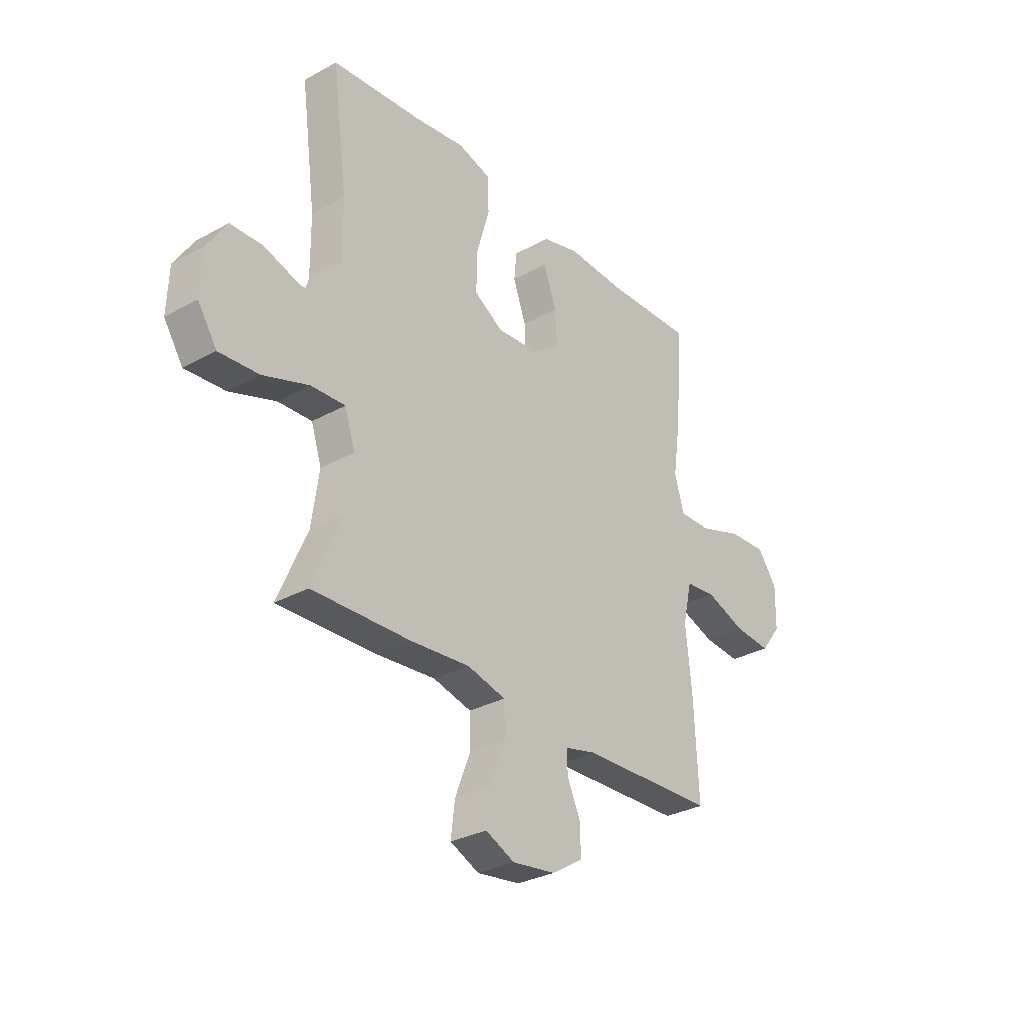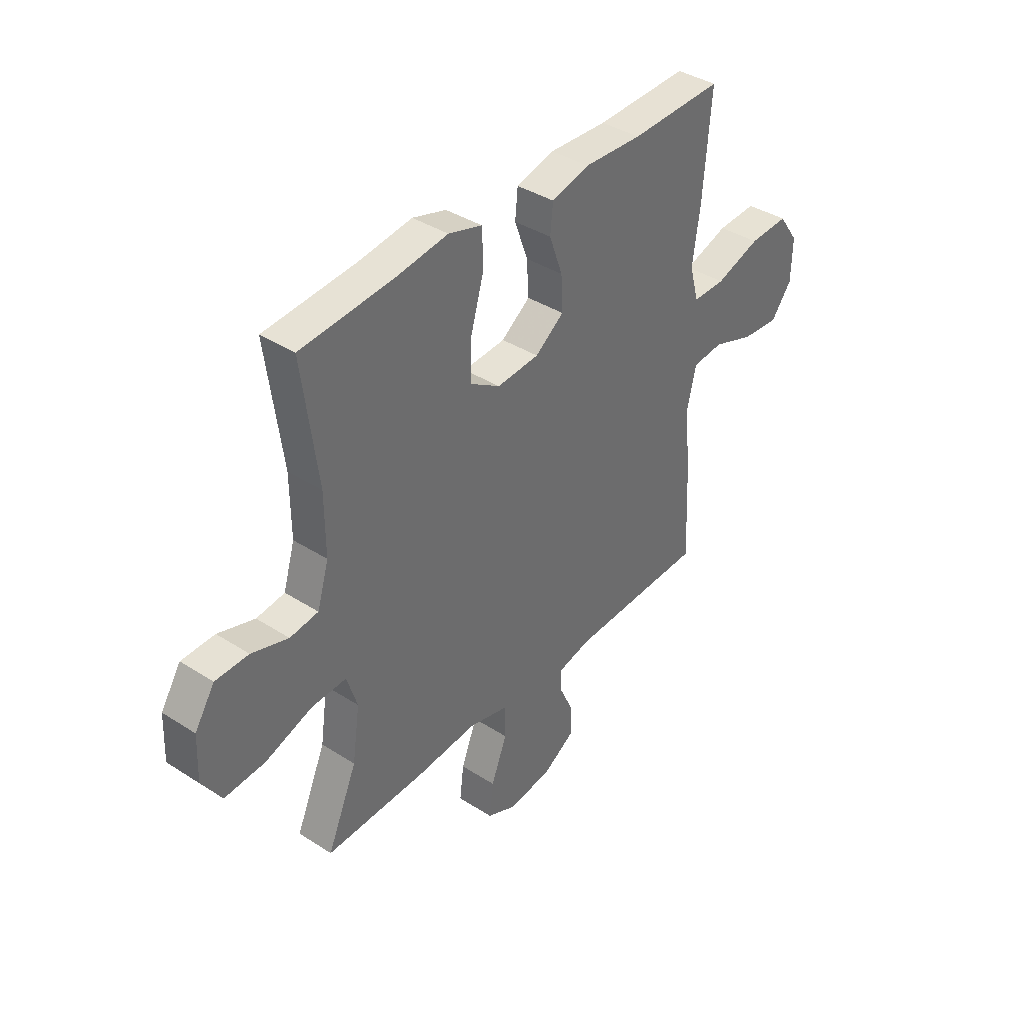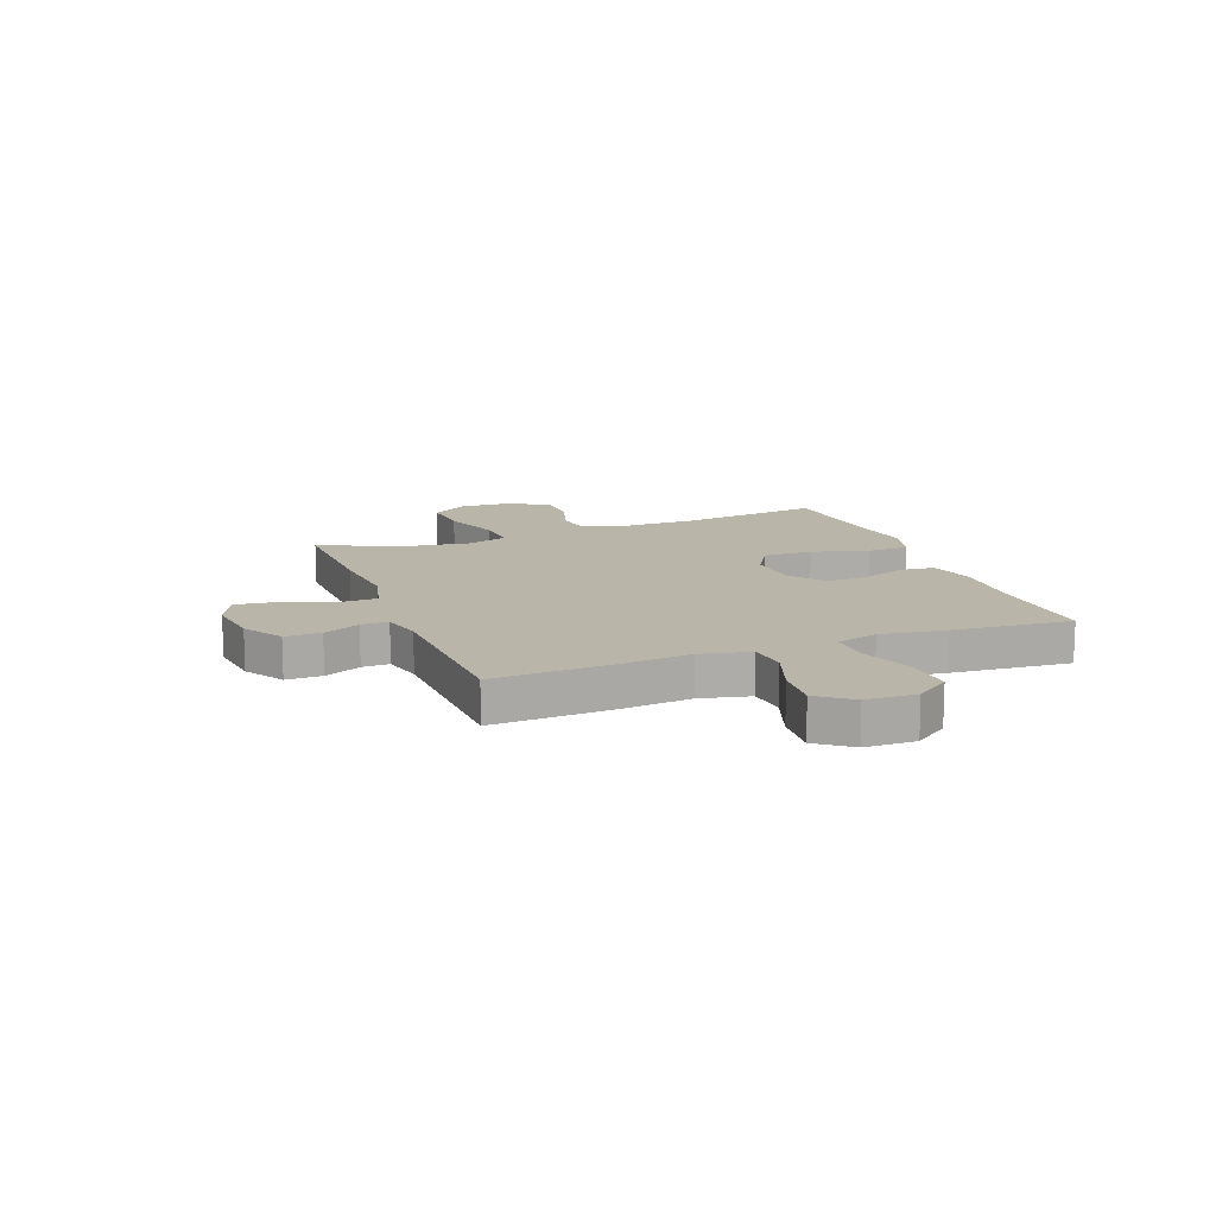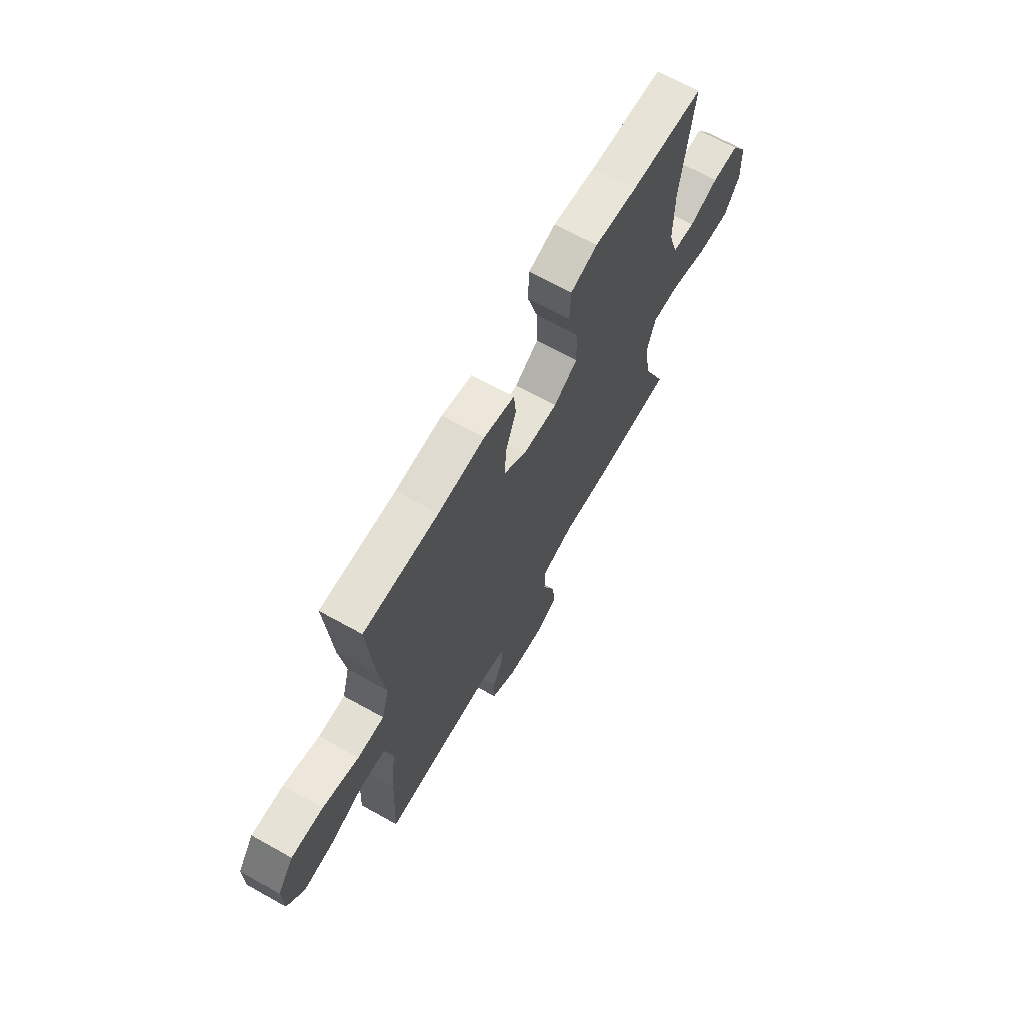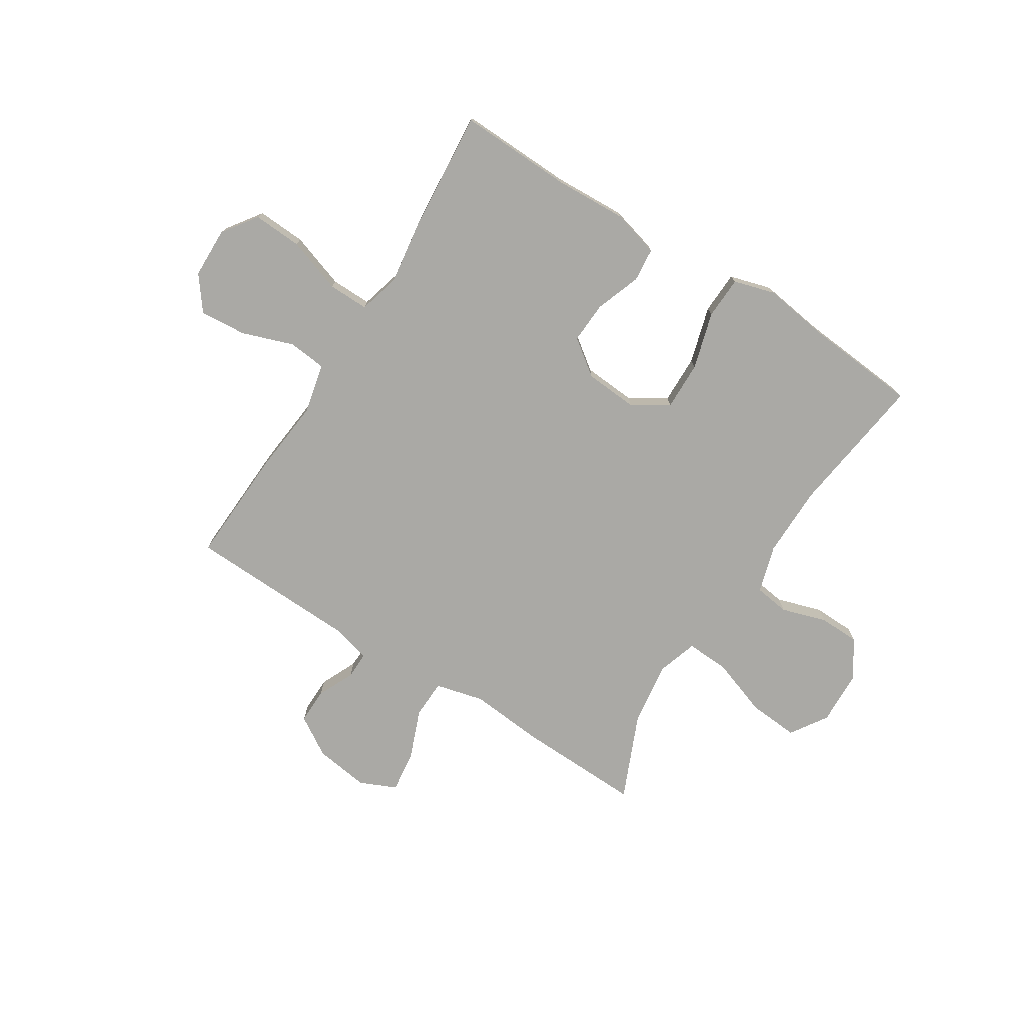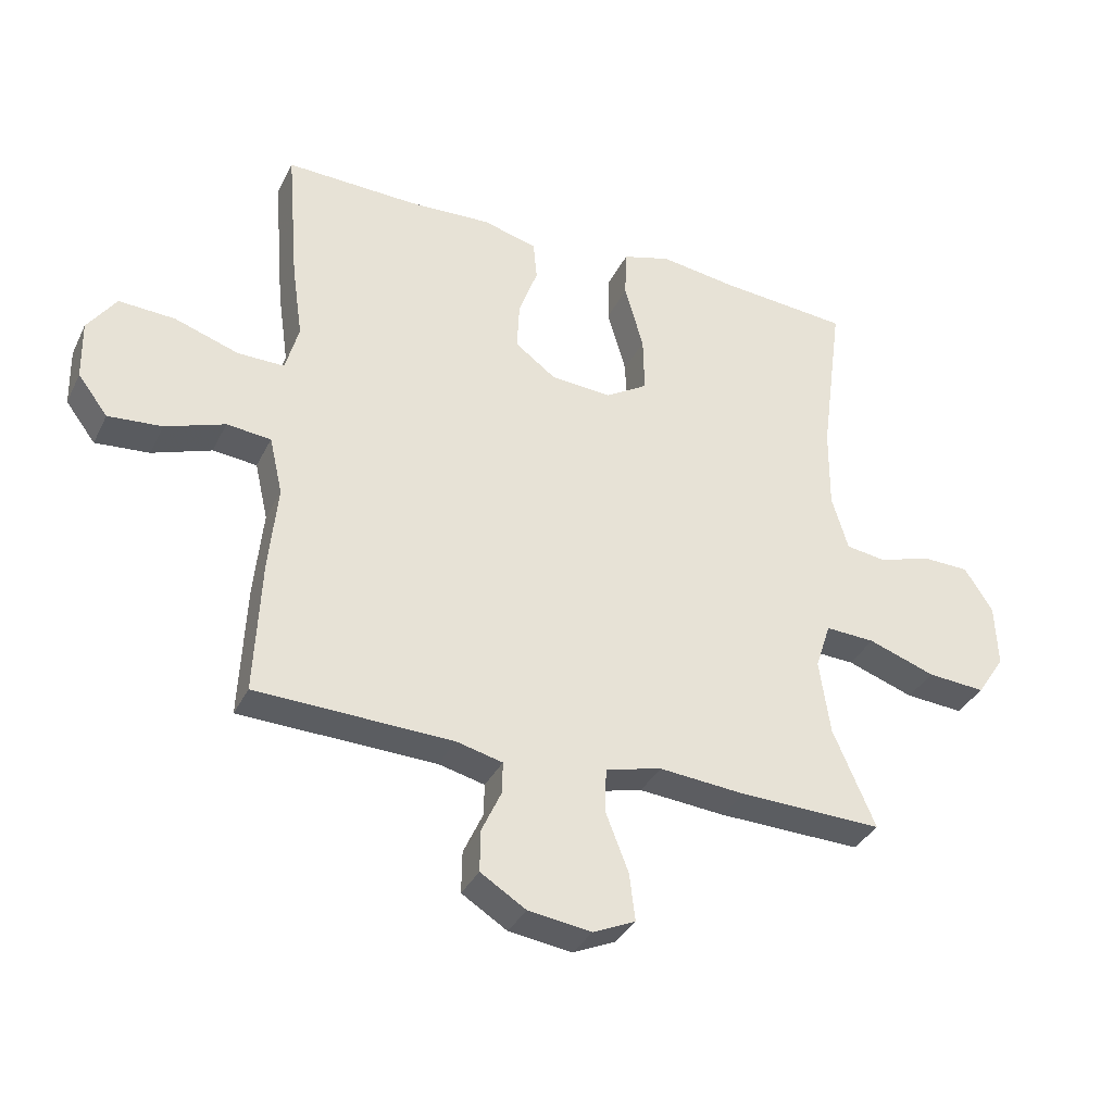
<metadata>
{"format":"obj","ext":"obj","renderer":"f3d","projection":"perspective","resolution":1024,"background":"white","views":[{"elev":-30.7,"azim":128.4,"up":"+Z"},{"elev":38.5,"azim":129.1,"up":"+Z"},{"elev":13.6,"azim":-110.8,"up":"+Y"},{"elev":67.4,"azim":-60.8,"up":"+Z"},{"elev":-75.3,"azim":-32.3,"up":"+Y"},{"elev":-34.9,"azim":-23.4,"up":"+Z"}]}
</metadata>
<code>
v -0.5 0.07 -0.5
v -0.49 0.07 -0.289
v -0.476 0.07 -0.151
v -0.497 0.07 -0.06
v -0.567 0.07 -0.053
v -0.661 0.07 -0.086
v -0.746 0.07 -0.093
v -0.793 0.07 -0.031
v -0.795 0.07 0.062
v -0.75 0.07 0.125
v -0.661 0.07 0.12
v -0.56 0.07 0.086
v -0.486 0.07 0.085
v -0.465 0.07 0.161
v -0.482 0.07 0.28
v -0.5 0.07 0.5
v -0.291 0.07 0.493
v -0.16 0.07 0.499
v -0.074 0.07 0.476
v -0.068 0.07 0.414
v -0.098 0.07 0.331
v -0.102 0.07 0.255
v -0.037 0.07 0.207
v 0.059 0.07 0.2
v 0.126 0.07 0.241
v 0.124 0.07 0.331
v 0.094 0.07 0.435
v 0.097 0.07 0.513
v 0.173 0.07 0.535
v 0.292 0.07 0.518
v 0.5 0.07 0.5
v 0.465 0.07 0.238
v 0.464 0.07 0.107
v 0.49 0.07 0.02
v 0.554 0.07 0.011
v 0.637 0.07 0.037
v 0.712 0.07 0.035
v 0.757 0.07 -0.035
v 0.761 0.07 -0.134
v 0.717 0.07 -0.201
v 0.625 0.07 -0.194
v 0.519 0.07 -0.157
v 0.44 0.07 -0.153
v 0.416 0.07 -0.227
v 0.433 0.07 -0.345
v 0.5 0.07 -0.5
v 0.273 0.07 -0.493
v 0.136 0.07 -0.481
v 0.047 0.07 -0.503
v 0.045 0.07 -0.574
v 0.081 0.07 -0.666
v 0.09 0.07 -0.741
v 0.023 0.07 -0.771
v -0.077 0.07 -0.757
v -0.149 0.07 -0.712
v -0.148 0.07 -0.646
v -0.117 0.07 -0.579
v -0.116 0.07 -0.529
v -0.189 0.07 -0.511
v -0.5 0 -0.5
v -0.49 0 -0.289
v -0.476 0 -0.151
v -0.497 0 -0.06
v -0.567 0 -0.053
v -0.661 0 -0.086
v -0.746 0 -0.093
v -0.793 0 -0.031
v -0.795 0 0.062
v -0.75 0 0.125
v -0.661 0 0.12
v -0.56 0 0.086
v -0.486 0 0.085
v -0.465 0 0.161
v -0.482 0 0.28
v -0.5 0 0.5
v -0.291 0 0.493
v -0.16 0 0.499
v -0.074 0 0.476
v -0.068 0 0.414
v -0.098 0 0.331
v -0.102 0 0.255
v -0.037 0 0.207
v 0.059 0 0.2
v 0.126 0 0.241
v 0.124 0 0.331
v 0.094 0 0.435
v 0.097 0 0.513
v 0.173 0 0.535
v 0.292 0 0.518
v 0.5 0 0.5
v 0.465 0 0.238
v 0.464 0 0.107
v 0.49 0 0.02
v 0.554 0 0.011
v 0.637 0 0.037
v 0.712 0 0.035
v 0.757 0 -0.035
v 0.761 0 -0.134
v 0.717 0 -0.201
v 0.625 0 -0.194
v 0.519 0 -0.157
v 0.44 0 -0.153
v 0.416 0 -0.227
v 0.433 0 -0.345
v 0.5 0 -0.5
v 0.273 0 -0.493
v 0.136 0 -0.481
v 0.047 0 -0.503
v 0.045 0 -0.574
v 0.081 0 -0.666
v 0.09 0 -0.741
v 0.023 0 -0.771
v -0.077 0 -0.757
v -0.149 0 -0.712
v -0.148 0 -0.646
v -0.117 0 -0.579
v -0.116 0 -0.529
v -0.189 0 -0.511
f 55 56 57
f 54 55 57
f 53 54 57
f 52 53 57
f 51 52 57
f 50 51 57
f 49 50 57 58
f 48 49 58 59
f 45 46 47 48
f 1 2 3
f 59 1 3
f 48 59 3
f 45 48 3
f 44 45 3
f 40 41 42
f 39 40 42
f 38 39 42
f 37 38 42
f 36 37 42
f 35 36 42
f 34 35 42 43
f 44 3 4
f 43 44 4
f 34 43 4
f 33 34 4
f 30 31 32
f 30 32 33
f 29 30 33
f 28 29 33
f 27 28 33
f 26 27 33
f 19 20 21
f 18 19 21
f 17 18 21
f 17 21 22
f 16 17 22
f 15 16 22
f 14 15 22
f 13 14 22 23
f 10 11 12
f 9 10 12
f 8 9 12
f 7 8 12
f 6 7 12
f 5 6 12
f 5 12 13
f 13 23 24
f 5 13 24
f 4 5 24
f 25 26 33
f 24 25 33
f 4 24 33
f 116 115 114
f 116 114 113
f 116 113 112
f 116 112 111
f 116 111 110
f 116 110 109
f 117 116 109 108
f 118 117 108 107
f 107 106 105 104
f 62 61 60
f 62 60 118
f 62 118 107
f 62 107 104
f 62 104 103
f 101 100 99
f 101 99 98
f 101 98 97
f 101 97 96
f 101 96 95
f 101 95 94
f 102 101 94 93
f 63 62 103
f 63 103 102
f 63 102 93
f 63 93 92
f 91 90 89
f 92 91 89
f 92 89 88
f 92 88 87
f 92 87 86
f 92 86 85
f 80 79 78
f 80 78 77
f 80 77 76
f 81 80 76
f 81 76 75
f 81 75 74
f 81 74 73
f 82 81 73 72
f 71 70 69
f 71 69 68
f 71 68 67
f 71 67 66
f 71 66 65
f 71 65 64
f 72 71 64
f 83 82 72
f 83 72 64
f 83 64 63
f 92 85 84
f 92 84 83
f 92 83 63
f 1 60 61 2
f 2 61 62 3
f 3 62 63 4
f 4 63 64 5
f 5 64 65 6
f 6 65 66 7
f 7 66 67 8
f 8 67 68 9
f 9 68 69 10
f 10 69 70 11
f 11 70 71 12
f 12 71 72 13
f 13 72 73 14
f 14 73 74 15
f 15 74 75 16
f 16 75 76 17
f 17 76 77 18
f 18 77 78 19
f 19 78 79 20
f 20 79 80 21
f 21 80 81 22
f 22 81 82 23
f 23 82 83 24
f 24 83 84 25
f 25 84 85 26
f 26 85 86 27
f 27 86 87 28
f 28 87 88 29
f 29 88 89 30
f 30 89 90 31
f 31 90 91 32
f 32 91 92 33
f 33 92 93 34
f 34 93 94 35
f 35 94 95 36
f 36 95 96 37
f 37 96 97 38
f 38 97 98 39
f 39 98 99 40
f 40 99 100 41
f 41 100 101 42
f 42 101 102 43
f 43 102 103 44
f 44 103 104 45
f 45 104 105 46
f 46 105 106 47
f 47 106 107 48
f 48 107 108 49
f 49 108 109 50
f 50 109 110 51
f 51 110 111 52
f 52 111 112 53
f 53 112 113 54
f 54 113 114 55
f 55 114 115 56
f 56 115 116 57
f 57 116 117 58
f 58 117 118 59
f 59 118 60 1

</code>
